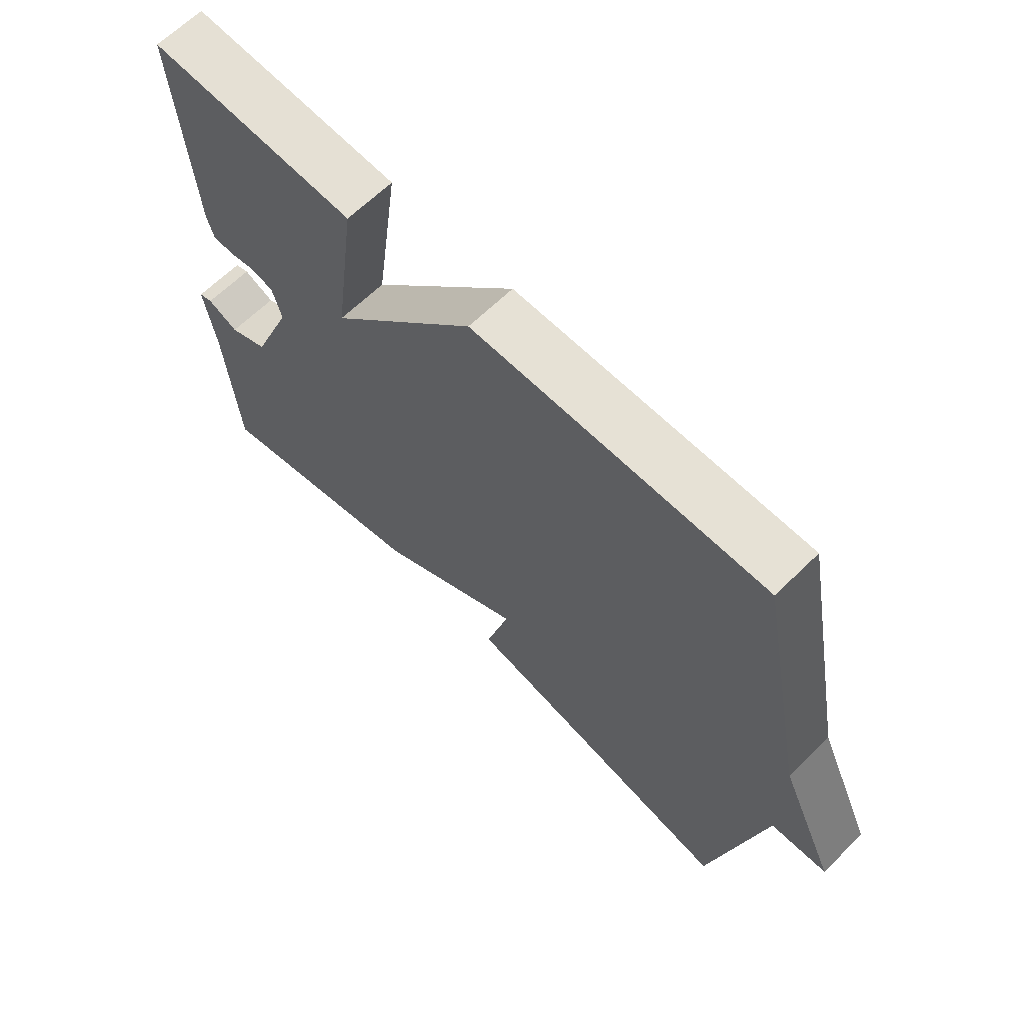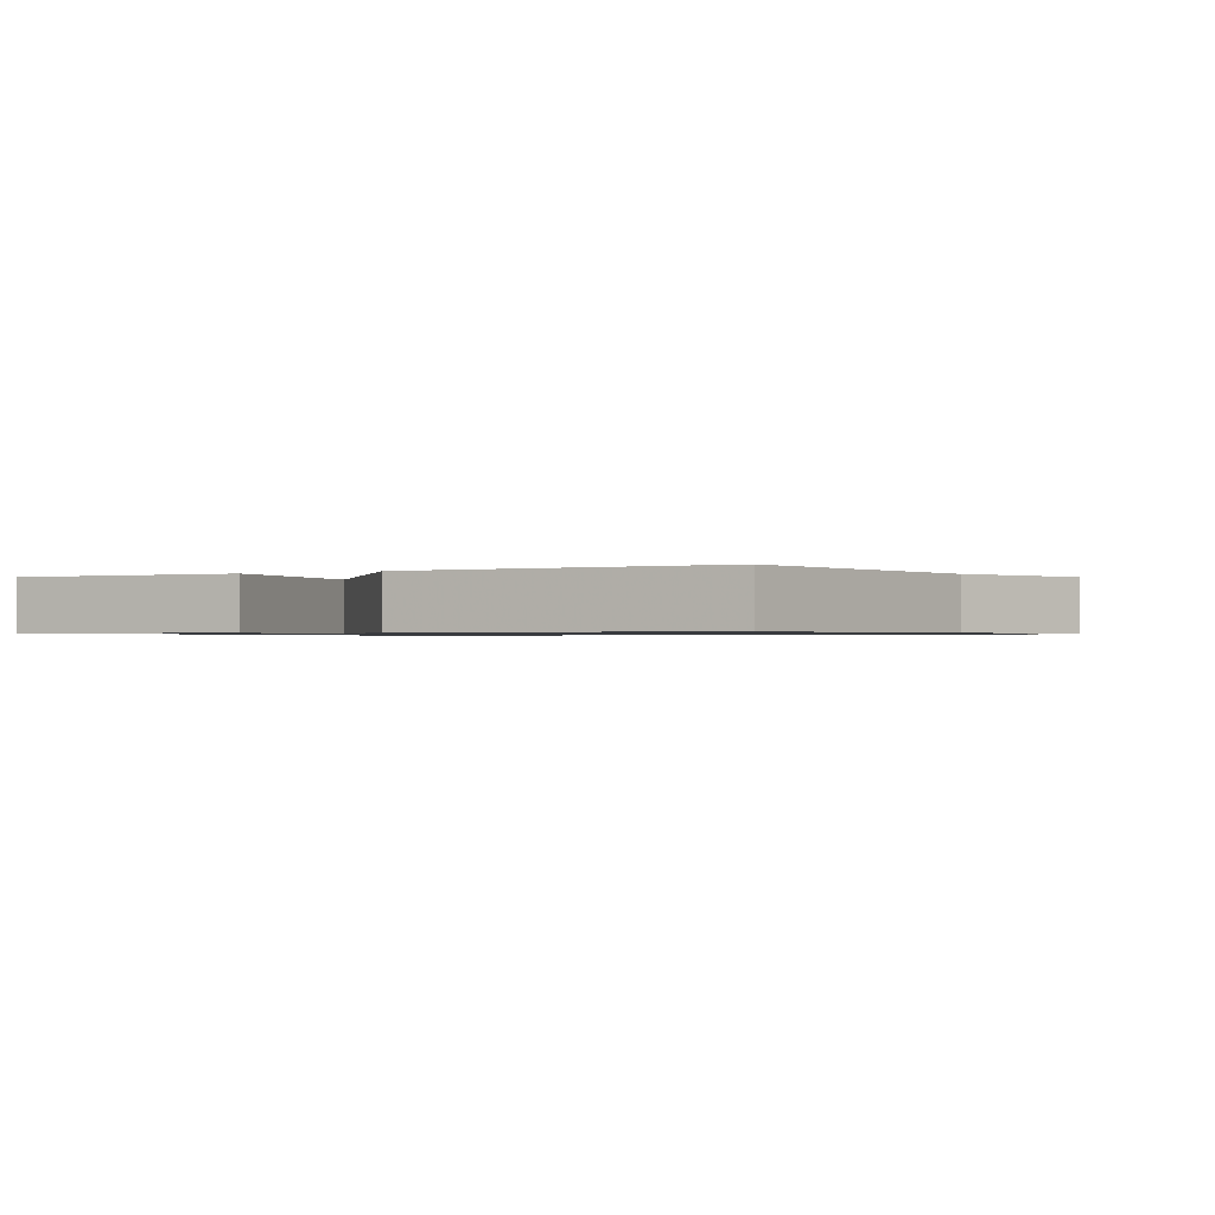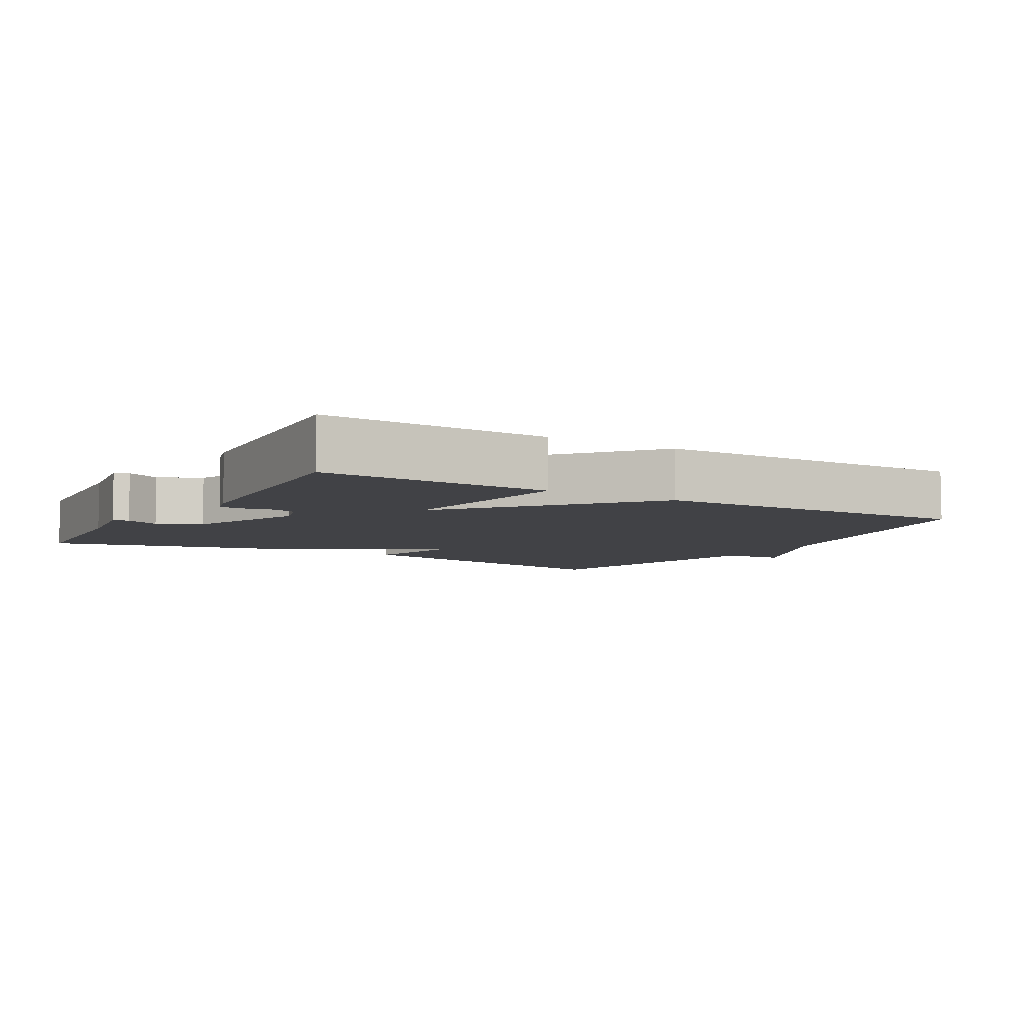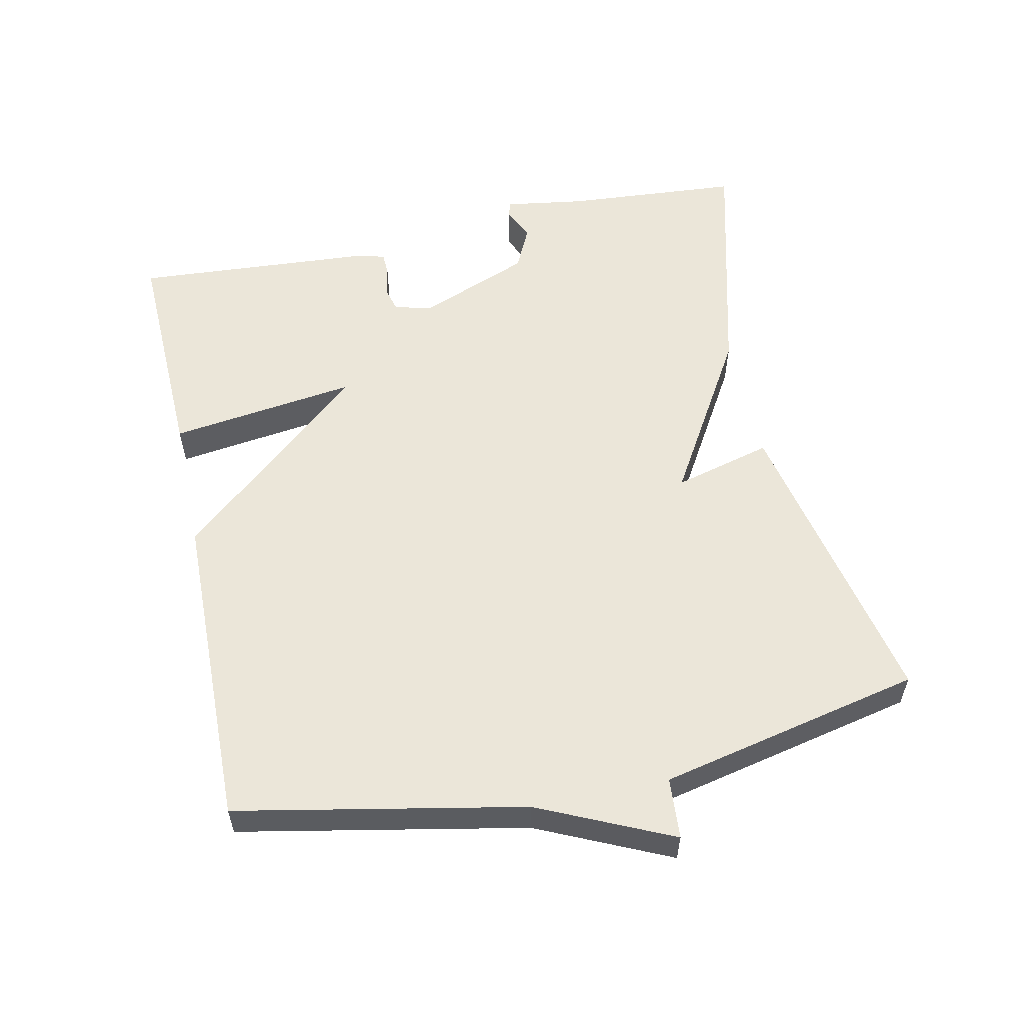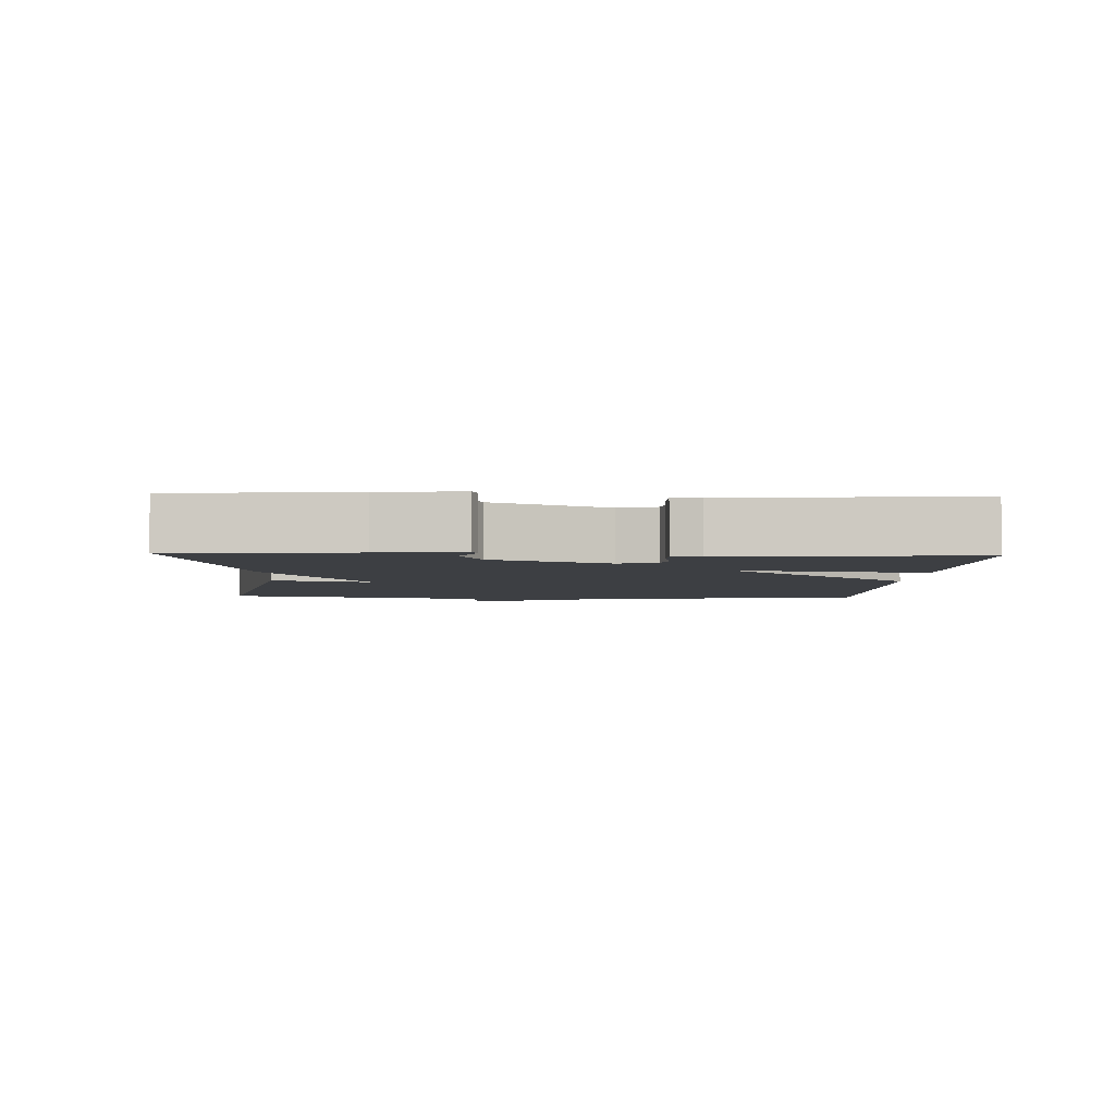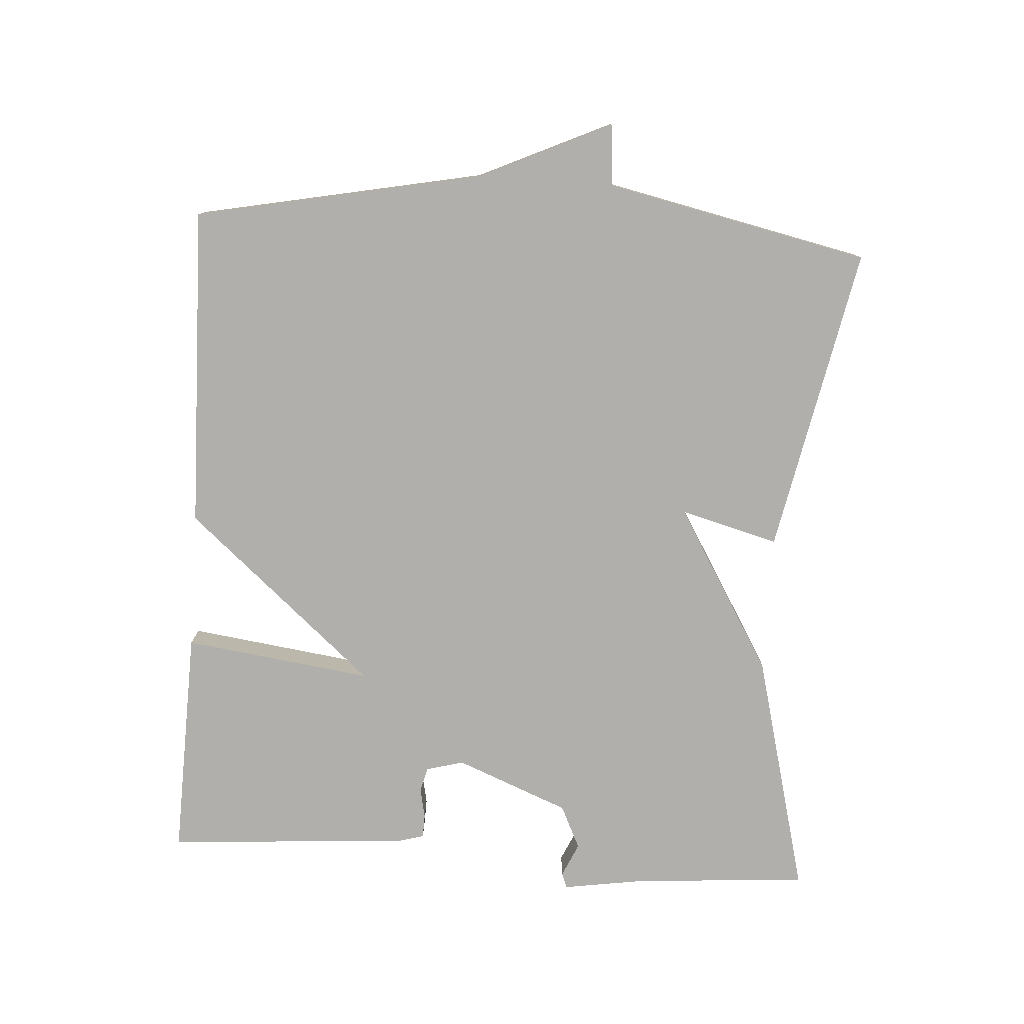
<metadata>
{"format":"obj","ext":"obj","renderer":"f3d","projection":"perspective","resolution":1024,"background":"white","views":[{"elev":64.8,"azim":45.5,"up":"+Z"},{"elev":-0.9,"azim":27.5,"up":"+Y"},{"elev":-6.6,"azim":-30.5,"up":"+Y"},{"elev":56.2,"azim":77.9,"up":"+Y"},{"elev":-3.9,"azim":-92.6,"up":"+Y"},{"elev":-78.3,"azim":86.3,"up":"+Y"}]}
</metadata>
<code>
v -0.5 0.07 0.5
v -0.167 0.07 0.49
v -0.204 0.07 0.216
v 0.033 0.07 0.49
v 0.5 0.07 0.5
v 0.583 0.07 0.083
v 0.672 0.07 -0.11
v 0.583 0.07 -0.117
v 0.5 0.07 -0.5
v 0.054 0.07 -0.409
v 0.092 0.07 -0.266
v -0.146 0.07 -0.409
v -0.5 0.07 -0.5
v -0.519 0.07 -0.245
v -0.537 0.07 -0.127
v -0.515 0.07 -0.119
v -0.466 0.07 -0.141
v -0.403 0.07 -0.111
v -0.337 0.07 0.054
v -0.352 0.07 0.108
v -0.388 0.07 0.117
v -0.431 0.07 0.108
v -0.465 0.07 0.109
v -0.476 0.07 0.149
v -0.5 0 0.5
v -0.167 0 0.49
v -0.204 0 0.216
v 0.033 0 0.49
v 0.5 0 0.5
v 0.583 0 0.083
v 0.672 0 -0.11
v 0.583 0 -0.117
v 0.5 0 -0.5
v 0.054 0 -0.409
v 0.092 0 -0.266
v -0.146 0 -0.409
v -0.5 0 -0.5
v -0.519 0 -0.245
v -0.537 0 -0.127
v -0.515 0 -0.119
v -0.466 0 -0.141
v -0.403 0 -0.111
v -0.337 0 0.054
v -0.352 0 0.108
v -0.388 0 0.117
v -0.431 0 0.108
v -0.465 0 0.109
v -0.476 0 0.149
f 1 2 3
f 24 1 3
f 23 24 3
f 22 23 3
f 21 22 3
f 20 21 3
f 19 20 3
f 4 5 6
f 3 4 6
f 19 3 6
f 18 19 6
f 6 7 8
f 18 6 8
f 17 18 8
f 14 15 16 17
f 13 14 17
f 12 13 17
f 11 12 17
f 11 17 8
f 8 9 10 11
f 27 26 25
f 27 25 48
f 27 48 47
f 27 47 46
f 27 46 45
f 27 45 44
f 27 44 43
f 30 29 28
f 30 28 27
f 30 27 43
f 30 43 42
f 32 31 30
f 32 30 42
f 32 42 41
f 41 40 39 38
f 41 38 37
f 41 37 36
f 41 36 35
f 32 41 35
f 35 34 33 32
f 1 25 26 2
f 2 26 27 3
f 3 27 28 4
f 4 28 29 5
f 5 29 30 6
f 6 30 31 7
f 7 31 32 8
f 8 32 33 9
f 9 33 34 10
f 10 34 35 11
f 11 35 36 12
f 12 36 37 13
f 13 37 38 14
f 14 38 39 15
f 15 39 40 16
f 16 40 41 17
f 17 41 42 18
f 18 42 43 19
f 19 43 44 20
f 20 44 45 21
f 21 45 46 22
f 22 46 47 23
f 23 47 48 24
f 24 48 25 1

</code>
